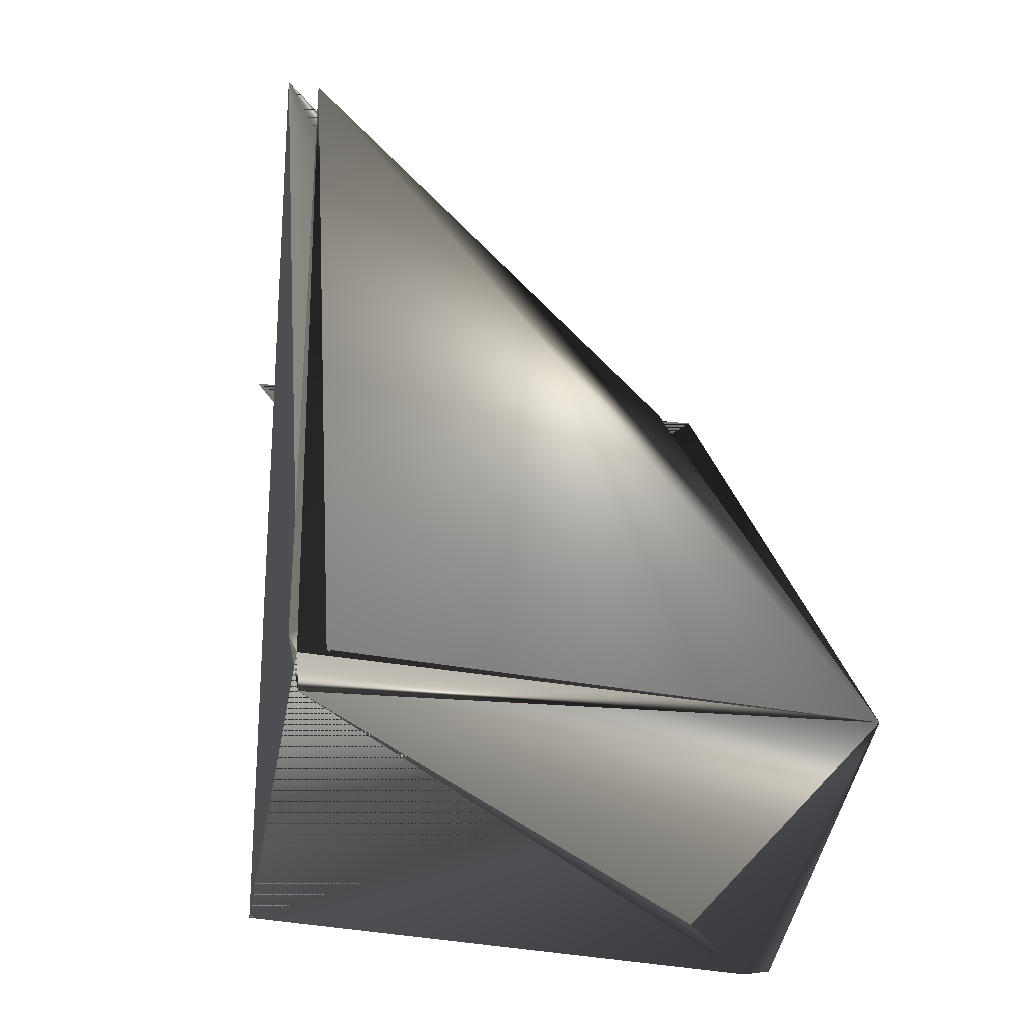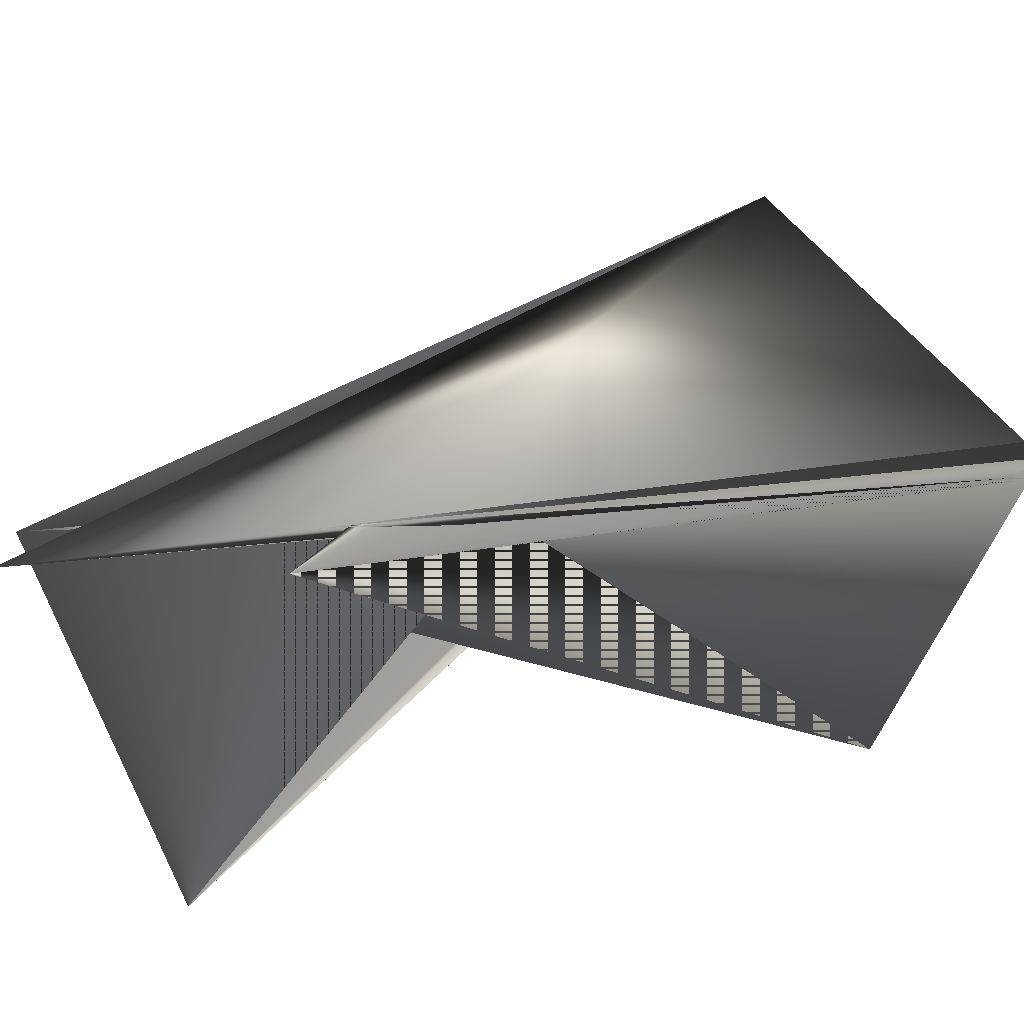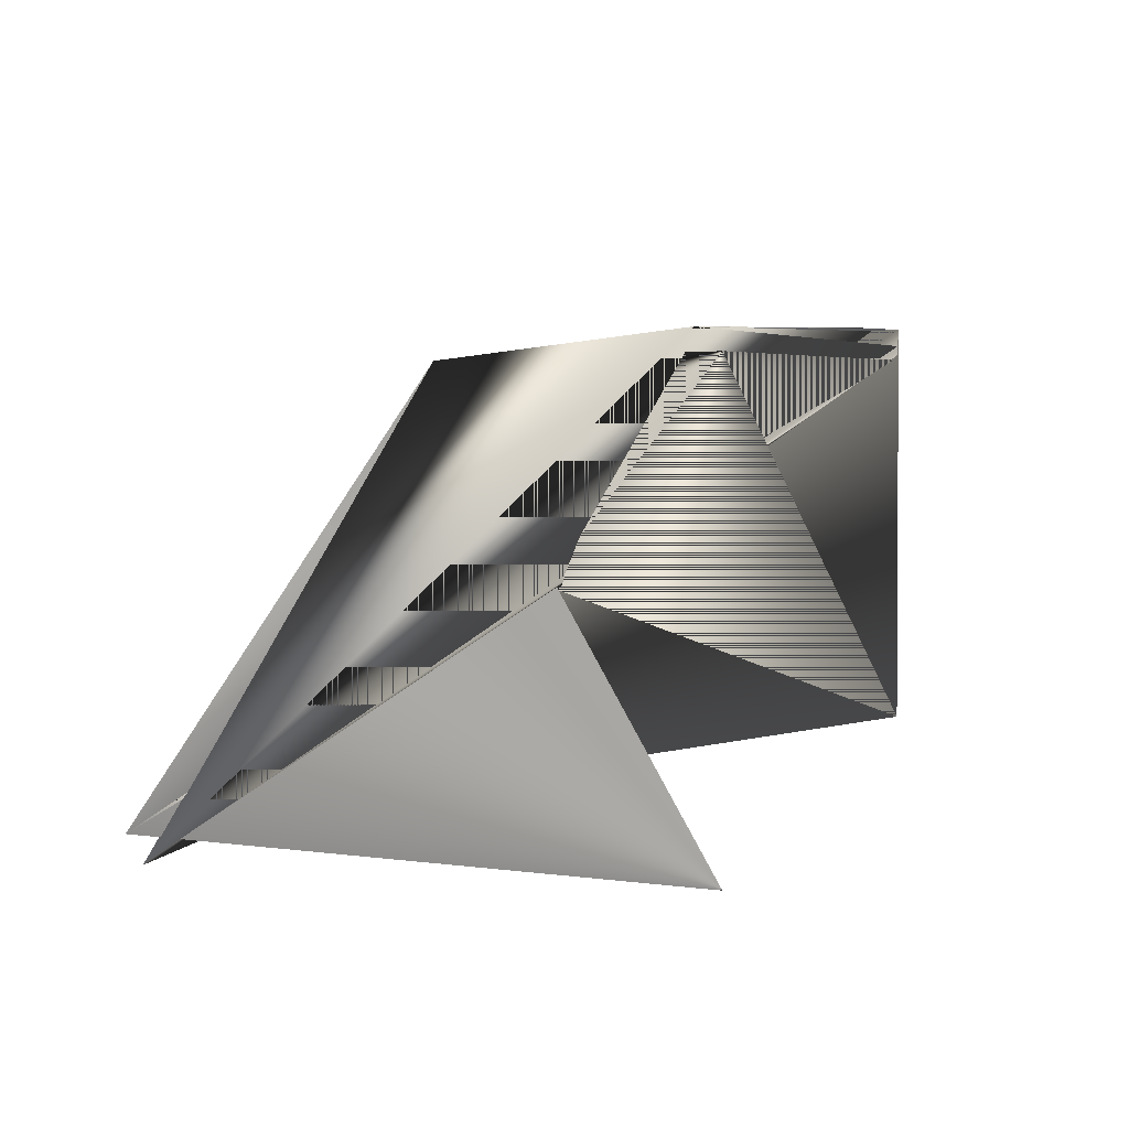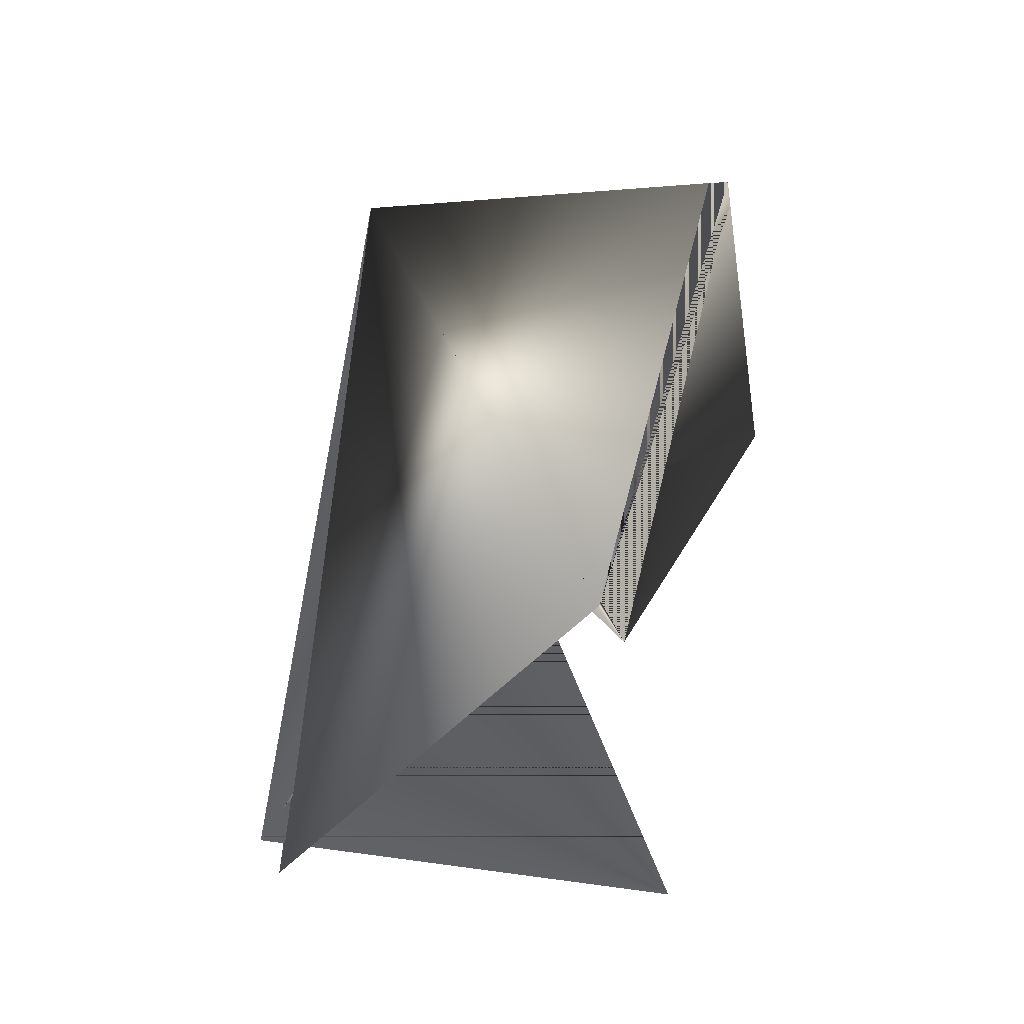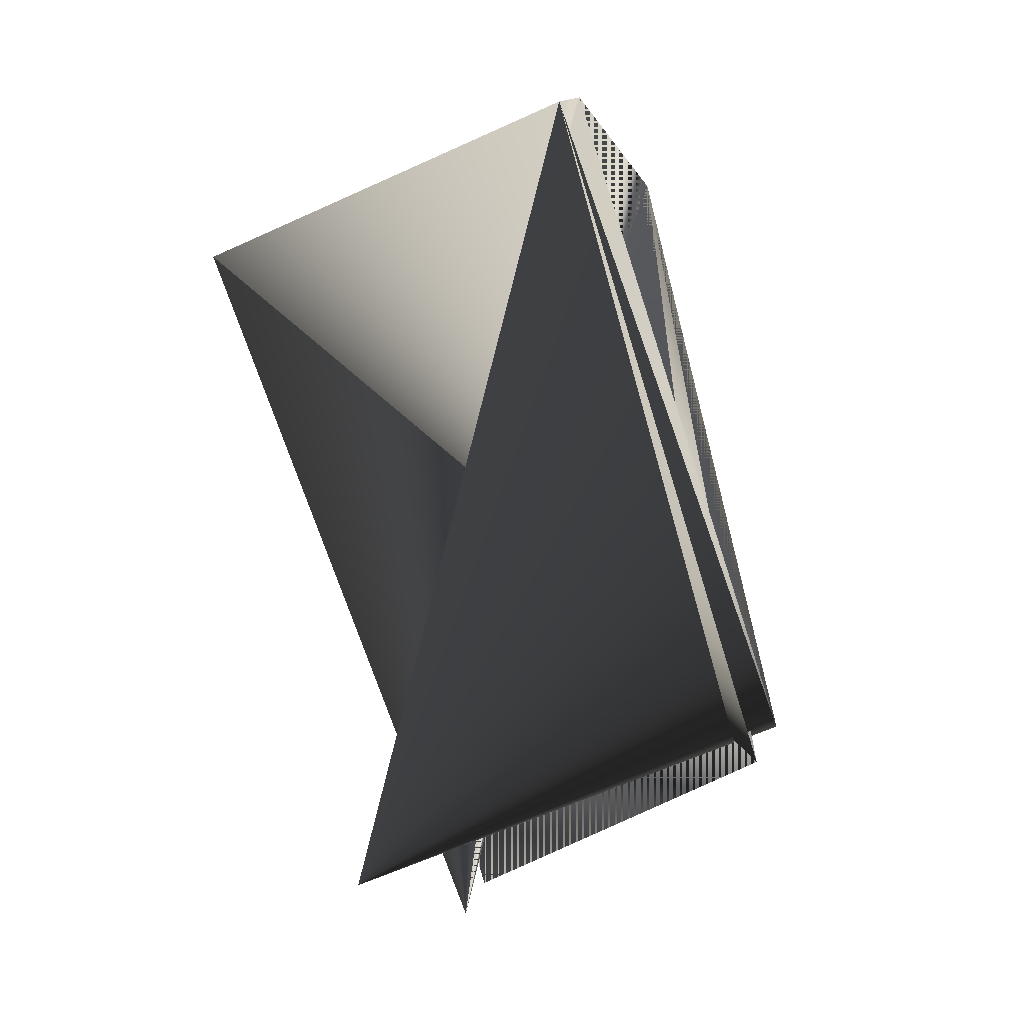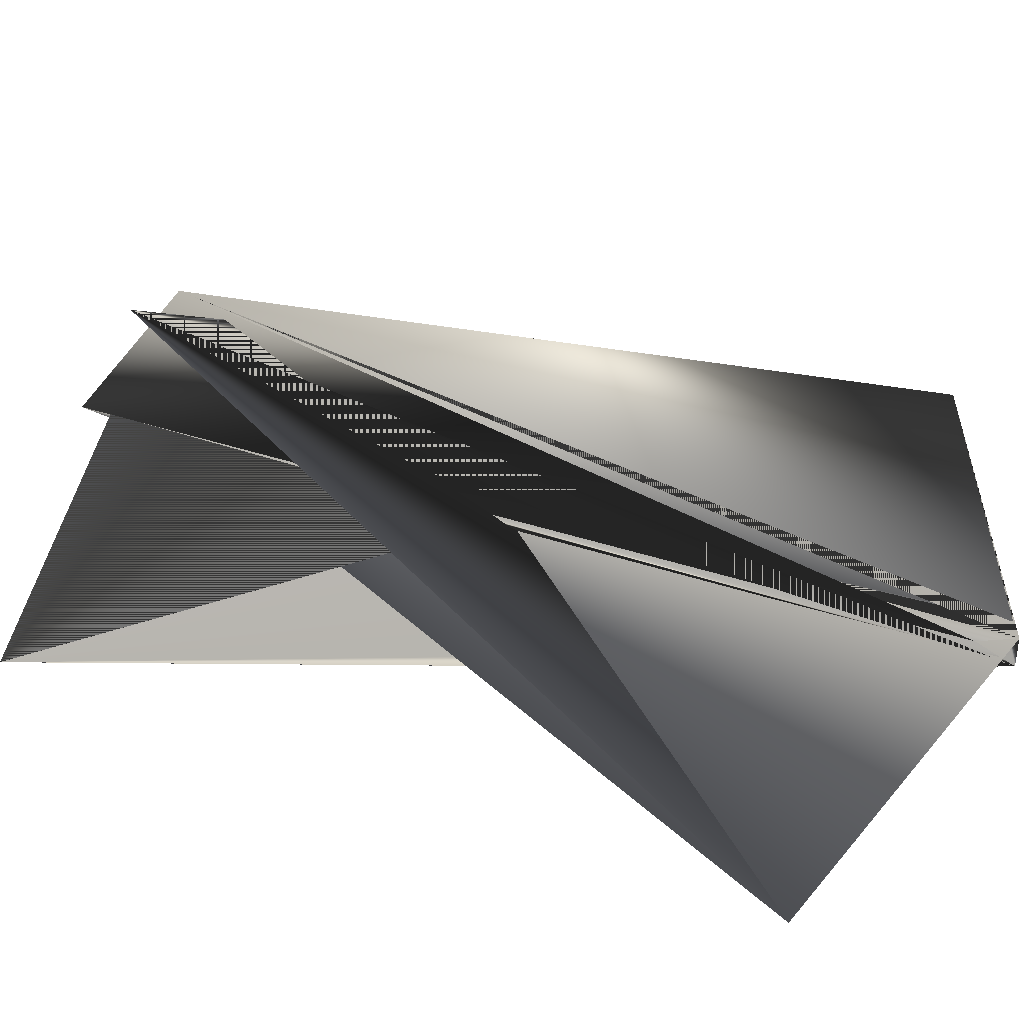
<metadata>
{"format":"obj","ext":"obj","renderer":"f3d","projection":"perspective","resolution":1024,"background":"white","views":[{"elev":19.2,"azim":166.2,"up":"+Z"},{"elev":54.5,"azim":53.4,"up":"+Z"},{"elev":28.9,"azim":6.8,"up":"+Z"},{"elev":-26.4,"azim":6.6,"up":"+Y"},{"elev":-38.4,"azim":-165.7,"up":"+Y"},{"elev":39.2,"azim":84.5,"up":"+Z"}]}
</metadata>
<code>
v -0.1325 -0.4538 0.9961
v -0.108 -0.3152 0.9349
v -0.1948 -0.3044 0.9182
v -0.1033 -0.3229 0.9349
v -0.2108 -0.4795 0.9158
v -0.1033 -0.3152 0.9349
v -0.1863 -0.3409 0.8545
v -0.2155 -0.4718 0.9158
v -0.1033 -0.3152 0.9284
v -0.191 -0.3409 0.8545
v -0.1278 -0.4615 0.9961
v -0.09946 -0.3518 0.8712
v -0.124 -0.4903 0.926
f 1 2 3
f 1 4 5
f 1 3 5
f 1 3 6
f 1 6 3
f 1 5 2
f 1 5 4
f 2 7 8
f 2 8 3
f 2 5 7
f 9 7 10
f 9 3 6
f 9 3 8
f 9 8 7
f 9 6 3
f 9 10 3
f 9 4 10
f 9 11 10
f 9 7 5
f 9 10 11
f 9 10 7
f 9 5 4
f 4 6 10
f 4 5 6
f 11 12 10
f 11 3 10
f 11 10 12
f 11 10 3
f 12 6 3
f 12 10 6
f 12 7 8
f 12 3 7
f 12 3 10
f 12 8 6
f 12 6 3
f 13 3 8
f 13 8 3
f 13 7 10
f 13 8 7
f 13 10 8
f 7 3 10
f 3 8 6
f 3 6 5
f 3 6 8
f 3 6 10
f 3 8 6
f 3 6 8
f 8 10 6

</code>
